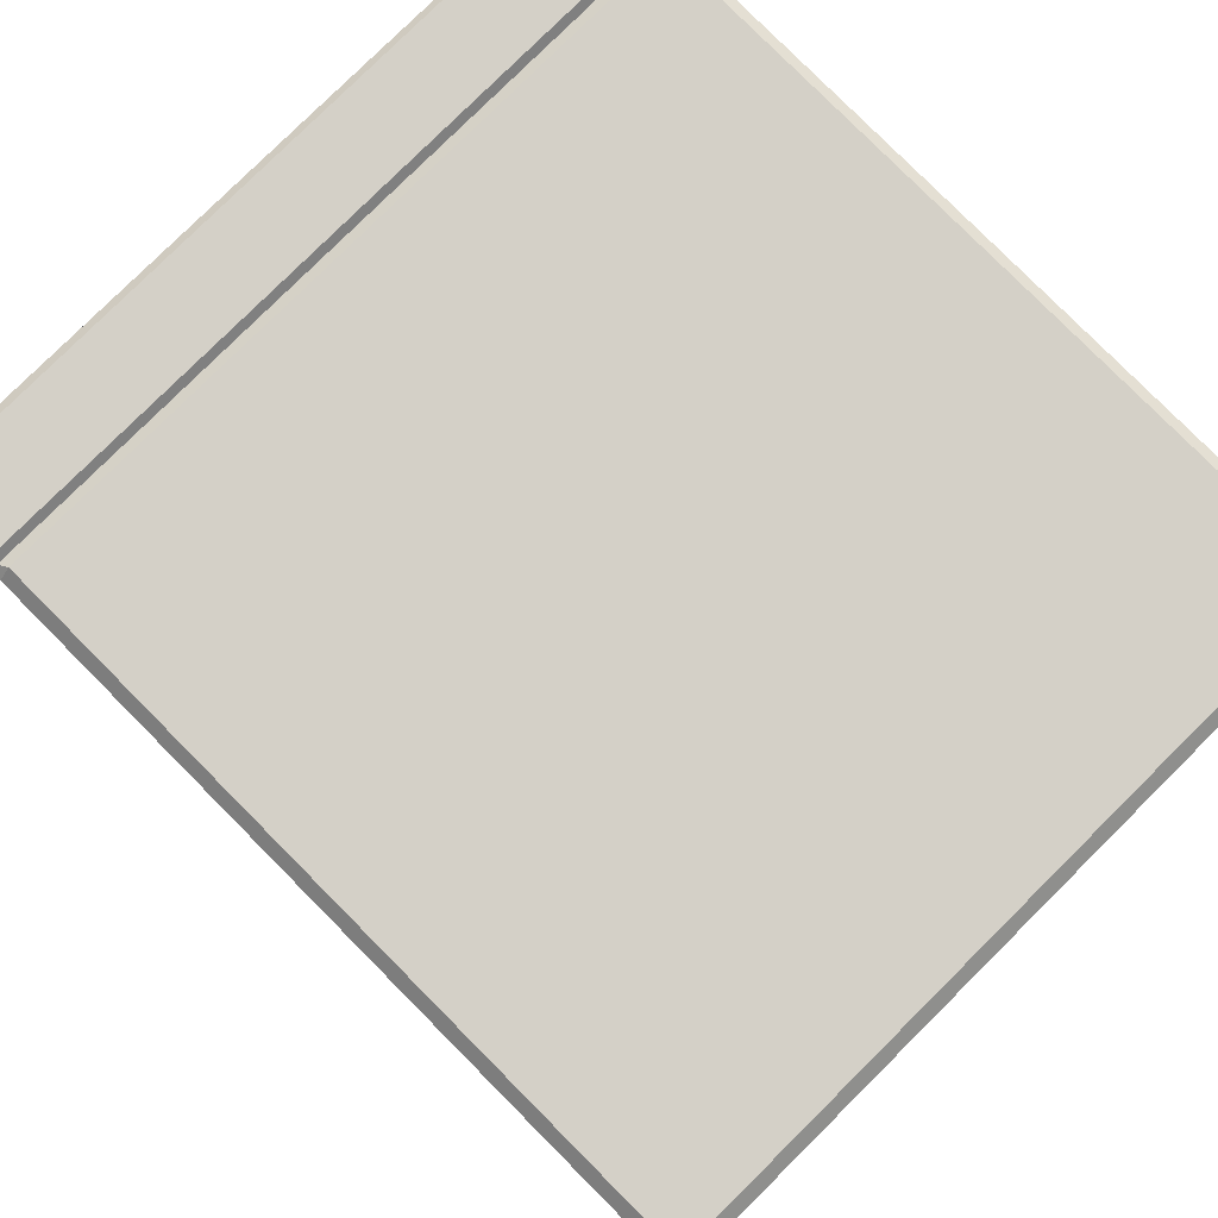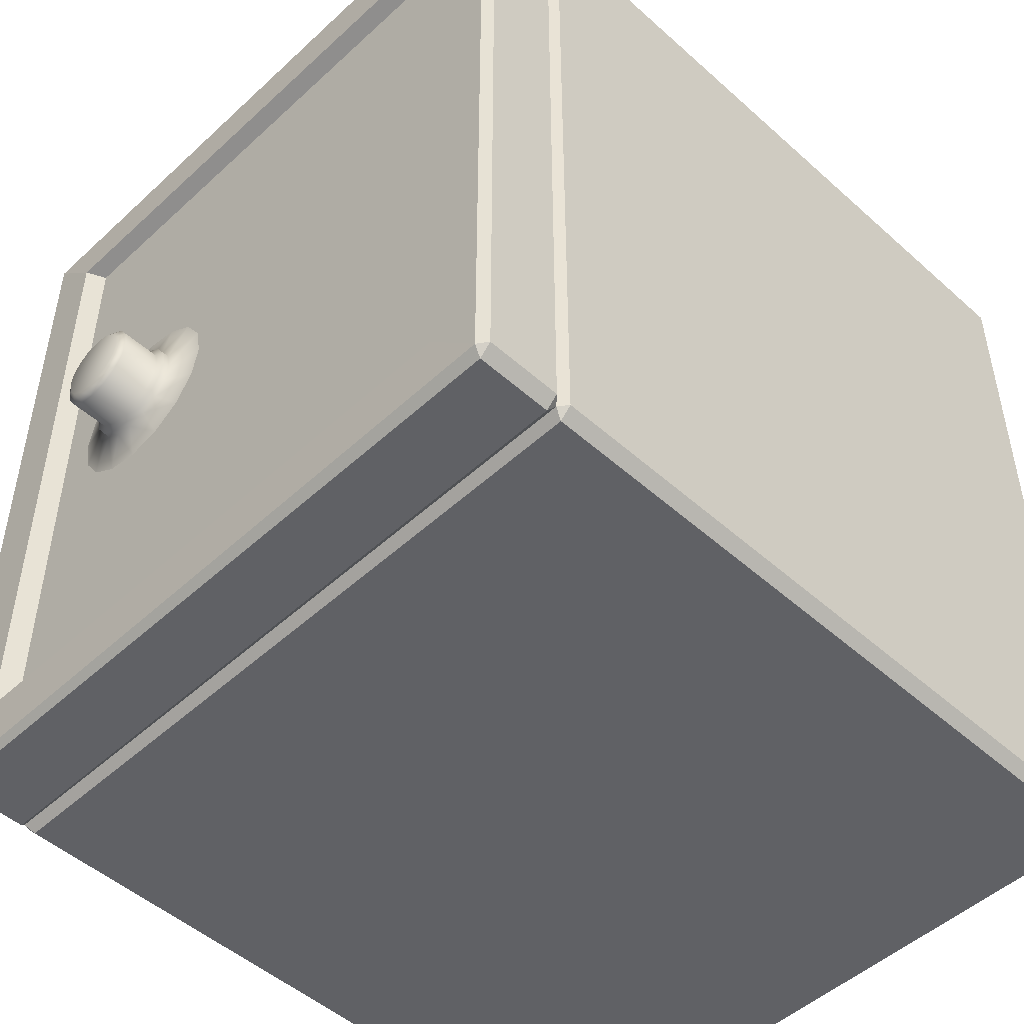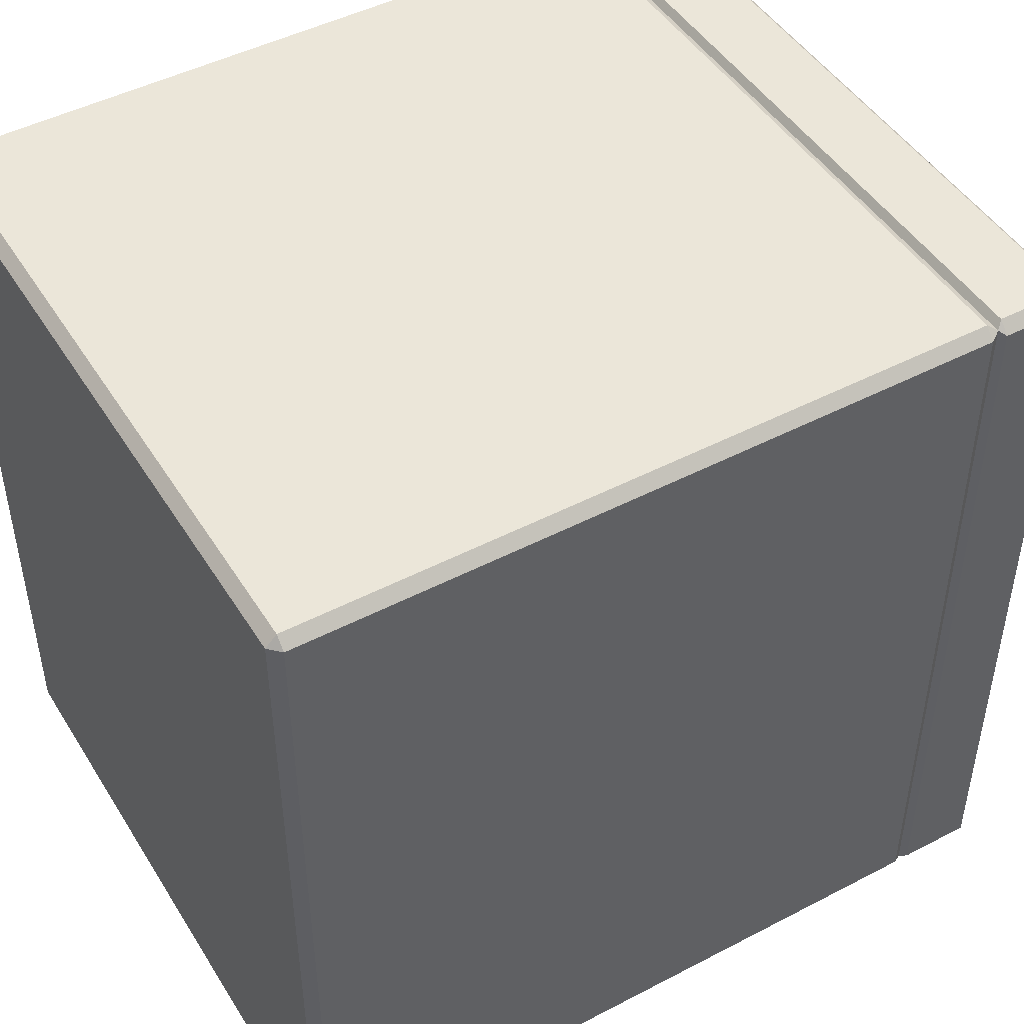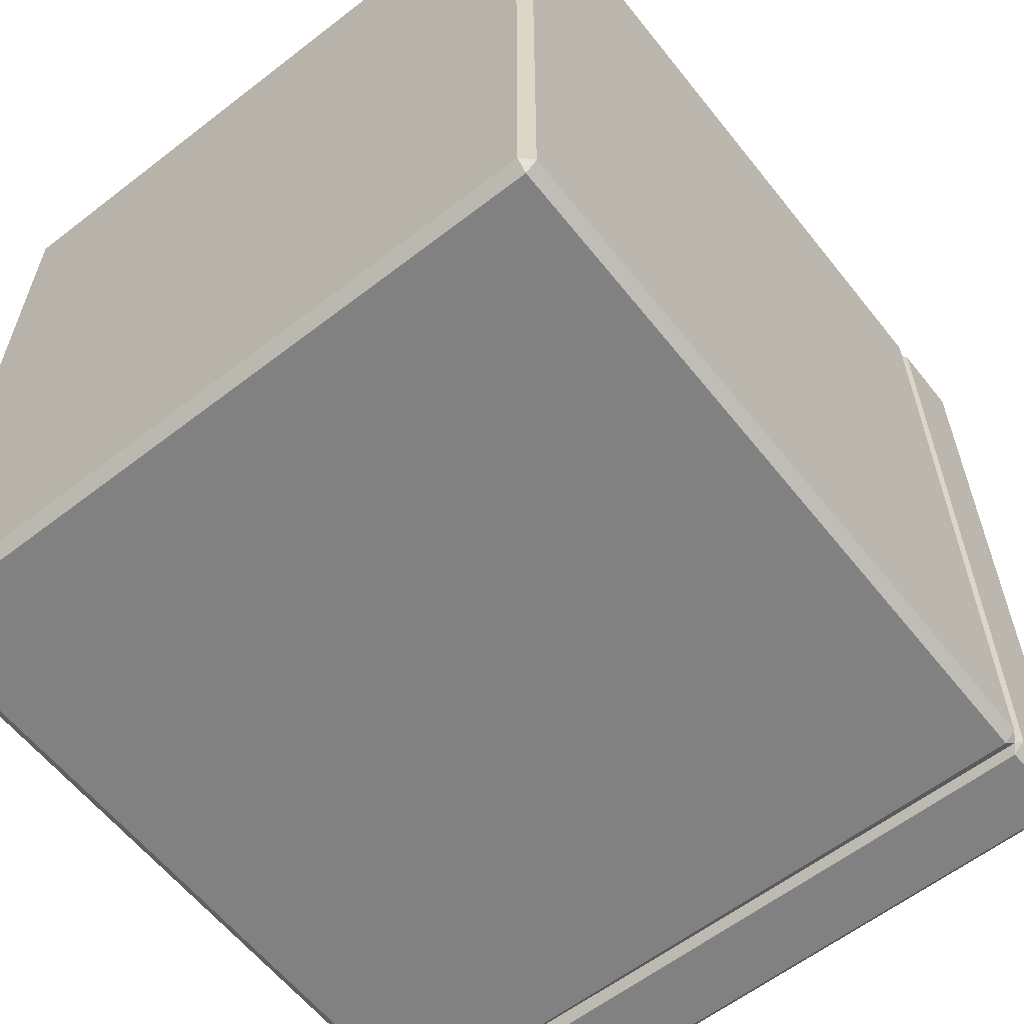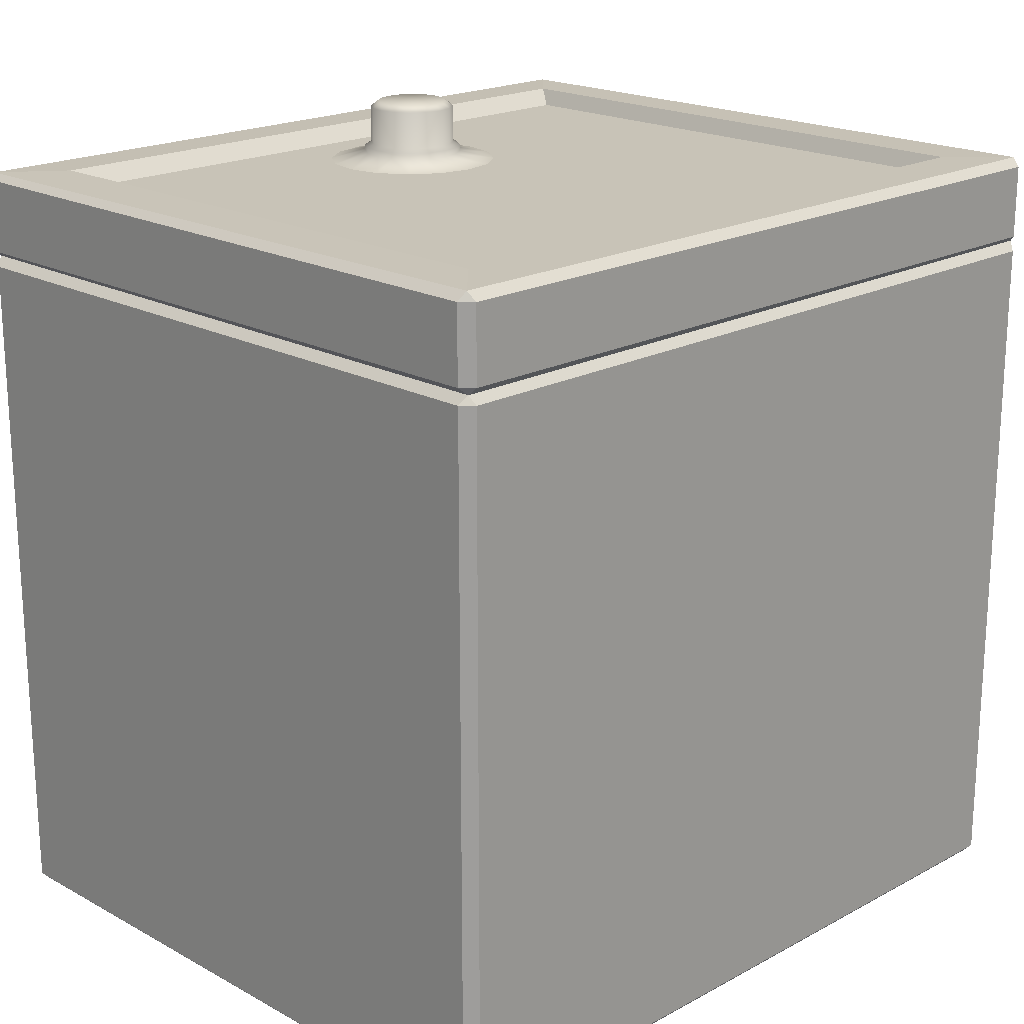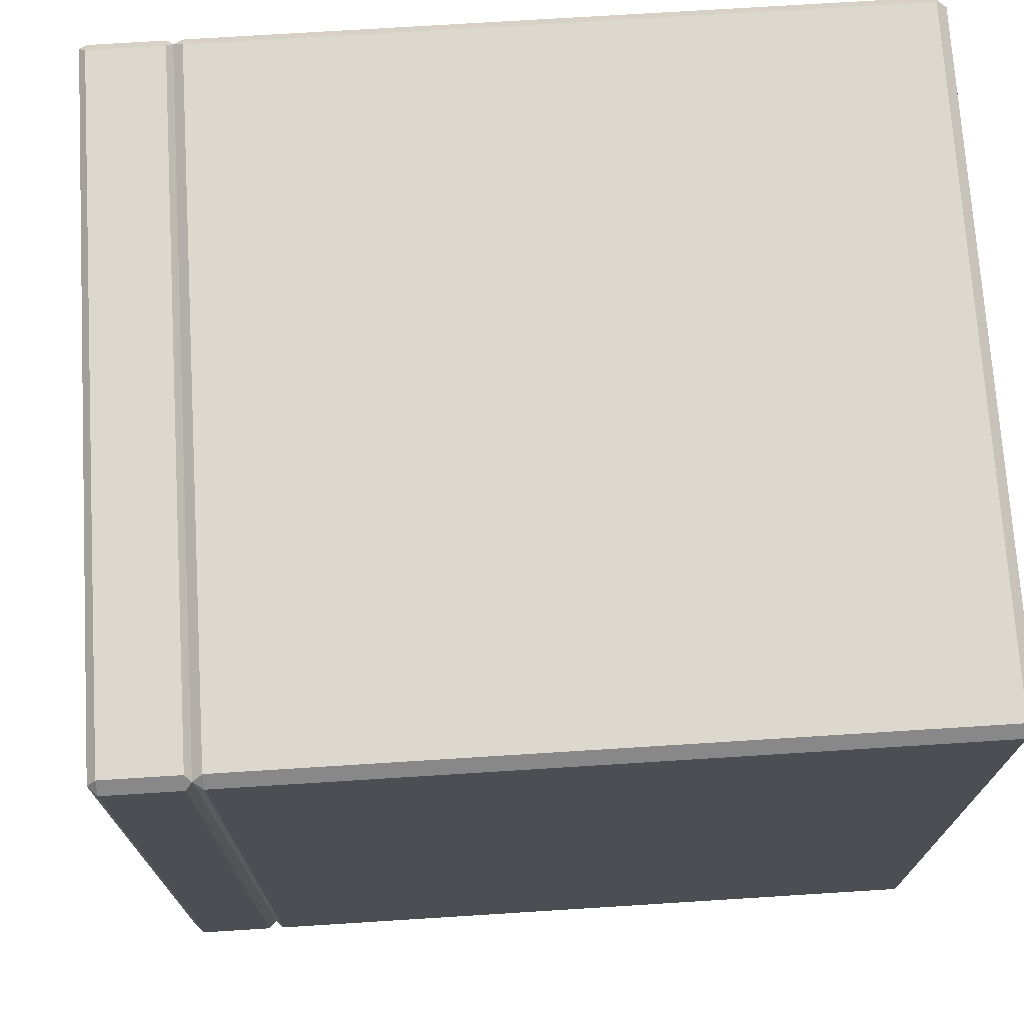
<metadata>
{"format":"obj","ext":"obj","renderer":"f3d","projection":"perspective","resolution":1024,"background":"white","views":[{"elev":79.9,"azim":135.2,"up":"+Y"},{"elev":-49.4,"azim":45.4,"up":"+Y"},{"elev":47.1,"azim":-120.5,"up":"+Y"},{"elev":-60.4,"azim":-141.7,"up":"+Y"},{"elev":19.6,"azim":45.2,"up":"+Z"},{"elev":72.4,"azim":86.4,"up":"+Y"}]}
</metadata>
<code>
o Cube
v 0.1446 0.3696 0.2
v 0.1446 0.03043 0.2
v -0.1446 0.3696 0.2
v -0.1446 0.03043 0.2
v -0.1371 0.03495 0.1917
v -0.1371 0.365 0.1917
v 0.1371 0.365 0.1917
v 0.1371 0.03495 0.1917
v 0.1708 0.004775 0.1551
v 0.1708 0.3958 0.2
v 0.1708 0.004239 0.2
v 0.175 0.3945 -0.1945
v 0.1695 0.3945 -0.2
v 0.1695 0.4 -0.1945
v 0.1695 0 -0.1945
v 0.1695 0.005472 -0.2
v 0.175 0.005472 -0.1945
v -0.175 0.3945 -0.1945
v -0.1695 0.4 -0.1945
v -0.1695 0.3945 -0.2
v -0.1695 0 -0.1945
v -0.175 0.005472 -0.1945
v -0.1695 0.005472 -0.2
v -0.175 0.005472 0.1512
v -0.1695 0 0.1512
v 0.175 0.3945 0.1512
v 0.1695 0.4 0.1512
v -0.1695 0.4 0.1512
v -0.175 0.3945 0.1512
v 0.1695 0 0.1512
v 0.175 0.005472 0.1512
v -0.1694 0 0.1589
v -0.175 0.005578 0.1589
v -0.1719 0.003589 0.156
v 0.1694 0.4 0.1589
v 0.175 0.3944 0.1589
v 0.1719 0.3964 0.156
v -0.175 0.3944 0.1589
v -0.1694 0.4 0.1589
v -0.1719 0.3964 0.156
v 0.175 0.005578 0.1589
v 0.1694 0 0.1589
v -0.175 0.005578 0.1958
v -0.1694 0 0.1958
v -0.1718 0.00322 0.199
v -0.1694 0.4 0.1958
v -0.175 0.3944 0.1958
v -0.1718 0.3968 0.199
v 0.175 0.3944 0.1958
v 0.1694 0.4 0.1958
v 0.1694 0 0.1958
v 0.175 0.005578 0.1958
v -0.07717 0.2453 0.1917
v -0.09372 0.242 0.1917
v -0.1078 0.2326 0.1917
v -0.1171 0.2186 0.1917
v -0.1204 0.202 0.1917
v -0.1171 0.1855 0.1917
v -0.1078 0.1714 0.1917
v -0.09372 0.162 0.1917
v -0.07717 0.1588 0.1917
v -0.06062 0.162 0.1917
v -0.04659 0.1714 0.1917
v -0.03721 0.1855 0.1917
v -0.03392 0.202 0.1917
v -0.03721 0.2186 0.1917
v -0.04659 0.2326 0.1917
v -0.06062 0.242 0.1917
v -0.07717 0.2271 0.1958
v -0.08675 0.2251 0.1958
v -0.09488 0.2197 0.1958
v -0.1003 0.2116 0.1958
v -0.1022 0.202 0.1958
v -0.1003 0.1924 0.1958
v -0.09488 0.1843 0.1958
v -0.08675 0.1789 0.1958
v -0.07717 0.177 0.1958
v -0.06759 0.1789 0.1958
v -0.05946 0.1843 0.1958
v -0.05403 0.1924 0.1958
v -0.05213 0.202 0.1958
v -0.05403 0.2116 0.1958
v -0.05946 0.2197 0.1958
v -0.06759 0.2251 0.1958
v -0.07717 0.2271 0.199
v -0.08675 0.2251 0.199
v -0.09488 0.2197 0.199
v -0.1003 0.2116 0.199
v -0.1022 0.202 0.199
v -0.1003 0.1924 0.199
v -0.09488 0.1843 0.199
v -0.08675 0.1789 0.199
v -0.07717 0.177 0.199
v -0.06759 0.1789 0.199
v -0.05946 0.1843 0.199
v -0.05403 0.1924 0.199
v -0.05213 0.202 0.199
v -0.05403 0.2116 0.199
v -0.05946 0.2197 0.199
v -0.06759 0.2251 0.199
v -0.07717 0.2238 0.2007
v -0.08549 0.2221 0.2007
v -0.09255 0.2174 0.2007
v -0.09727 0.2103 0.2007
v -0.09892 0.202 0.2007
v -0.09727 0.1937 0.2007
v -0.09255 0.1866 0.2007
v -0.08549 0.1819 0.2007
v -0.07717 0.1803 0.2007
v -0.06885 0.1819 0.2007
v -0.06179 0.1866 0.2007
v -0.05708 0.1937 0.2007
v -0.05542 0.202 0.2007
v -0.05708 0.2103 0.2007
v -0.06179 0.2174 0.2007
v -0.06885 0.2221 0.2007
v -0.07717 0.2238 0.2196
v -0.08549 0.2221 0.2196
v -0.09255 0.2174 0.2196
v -0.09727 0.2103 0.2196
v -0.09892 0.202 0.2196
v -0.09727 0.1937 0.2196
v -0.09255 0.1866 0.2196
v -0.08549 0.1819 0.2196
v -0.07717 0.1803 0.2196
v -0.06885 0.1819 0.2196
v -0.06179 0.1866 0.2196
v -0.05708 0.1937 0.2196
v -0.05542 0.202 0.2196
v -0.05708 0.2103 0.2196
v -0.06179 0.2174 0.2196
v -0.06885 0.2221 0.2196
v -0.07717 0.2197 0.2227
v -0.08394 0.2184 0.2227
v -0.08969 0.2145 0.2227
v -0.09352 0.2088 0.2227
v -0.09487 0.202 0.2227
v -0.09352 0.1952 0.2227
v -0.08969 0.1895 0.2227
v -0.08394 0.1857 0.2227
v -0.07717 0.1843 0.2227
v -0.0704 0.1857 0.2227
v -0.06466 0.1895 0.2227
v -0.06082 0.1952 0.2227
v -0.05947 0.202 0.2227
v -0.06082 0.2088 0.2227
v -0.06466 0.2145 0.2227
v -0.0704 0.2184 0.2227
v -0.07717 0.202 0.2227
g Cube_Cube_Material
f 1 3 6 7
f 40 29 24 34
f 21 15 30 25
f 14 19 28 27
f 40 39 35 37
f 45 44 51 11
f 1 2 11 10
f 4 3 48 45
f 8 7 6 5
f 3 4 5 6
f 4 2 8 5
f 2 1 7 8
f 3 1 10 48
f 41 36 49 52
f 24 29 18 22
f 23 20 13 16
f 35 39 46 50
f 40 34 33 38
f 40 37 27 28
f 9 34 25 30
f 43 47 38 33
f 37 36 41 9
f 37 9 31 26
f 2 4 45 11
f 10 50 46 48
f 10 11 52 49
f 45 48 47 43
f 32 42 51 44
f 12 13 14
f 15 16 17
f 18 19 20
f 21 22 23
f 24 25 34
f 26 27 37
f 28 29 40
f 30 31 9
f 15 21 23 16
f 12 17 16 13
f 20 23 22 18
f 19 14 13 20
f 24 22 21 25
f 17 31 30 15
f 28 19 18 29
f 26 12 14 27
f 17 12 26 31
f 32 33 34
f 35 36 37
f 38 39 40
f 41 42 9
f 43 44 45
f 46 47 48
f 49 50 10
f 51 52 11
f 32 44 43 33
f 46 39 38 47
f 41 52 51 42
f 49 36 35 50
f 9 42 32 34
f 61 60 76 77
f 54 53 69 70
f 53 68 84 69
f 62 61 77 78
f 55 54 70 71
f 63 62 78 79
f 56 55 71 72
f 64 63 79 80
f 57 56 72 73
f 65 64 80 81
f 58 57 73 74
f 66 65 81 82
f 59 58 74 75
f 67 66 82 83
f 60 59 75 76
f 68 67 83 84
f 80 79 95 96
f 73 72 88 89
f 81 80 96 97
f 74 73 89 90
f 82 81 97 98
f 75 74 90 91
f 83 82 98 99
f 76 75 91 92
f 84 83 99 100
f 77 76 92 93
f 70 69 85 86
f 69 84 100 85
f 78 77 93 94
f 71 70 86 87
f 79 78 94 95
f 72 71 87 88
f 85 100 116 101
f 94 93 109 110
f 87 86 102 103
f 95 94 110 111
f 88 87 103 104
f 96 95 111 112
f 89 88 104 105
f 97 96 112 113
f 90 89 105 106
f 98 97 113 114
f 91 90 106 107
f 99 98 114 115
f 92 91 107 108
f 100 99 115 116
f 93 92 108 109
f 86 85 101 102
f 115 114 130 131
f 108 107 123 124
f 116 115 131 132
f 109 108 124 125
f 102 101 117 118
f 101 116 132 117
f 110 109 125 126
f 103 102 118 119
f 111 110 126 127
f 104 103 119 120
f 112 111 127 128
f 105 104 120 121
f 113 112 128 129
f 106 105 121 122
f 114 113 129 130
f 107 106 122 123
f 121 120 136 137
f 129 128 144 145
f 122 121 137 138
f 130 129 145 146
f 123 122 138 139
f 131 130 146 147
f 124 123 139 140
f 132 131 147 148
f 125 124 140 141
f 118 117 133 134
f 117 132 148 133
f 126 125 141 142
f 119 118 134 135
f 127 126 142 143
f 120 119 135 136
f 128 127 143 144
f 142 141 149
f 135 134 149
f 143 142 149
f 136 135 149
f 144 143 149
f 137 136 149
f 145 144 149
f 138 137 149
f 146 145 149
f 139 138 149
f 147 146 149
f 140 139 149
f 148 147 149
f 141 140 149
f 134 133 149
f 133 148 149

</code>
